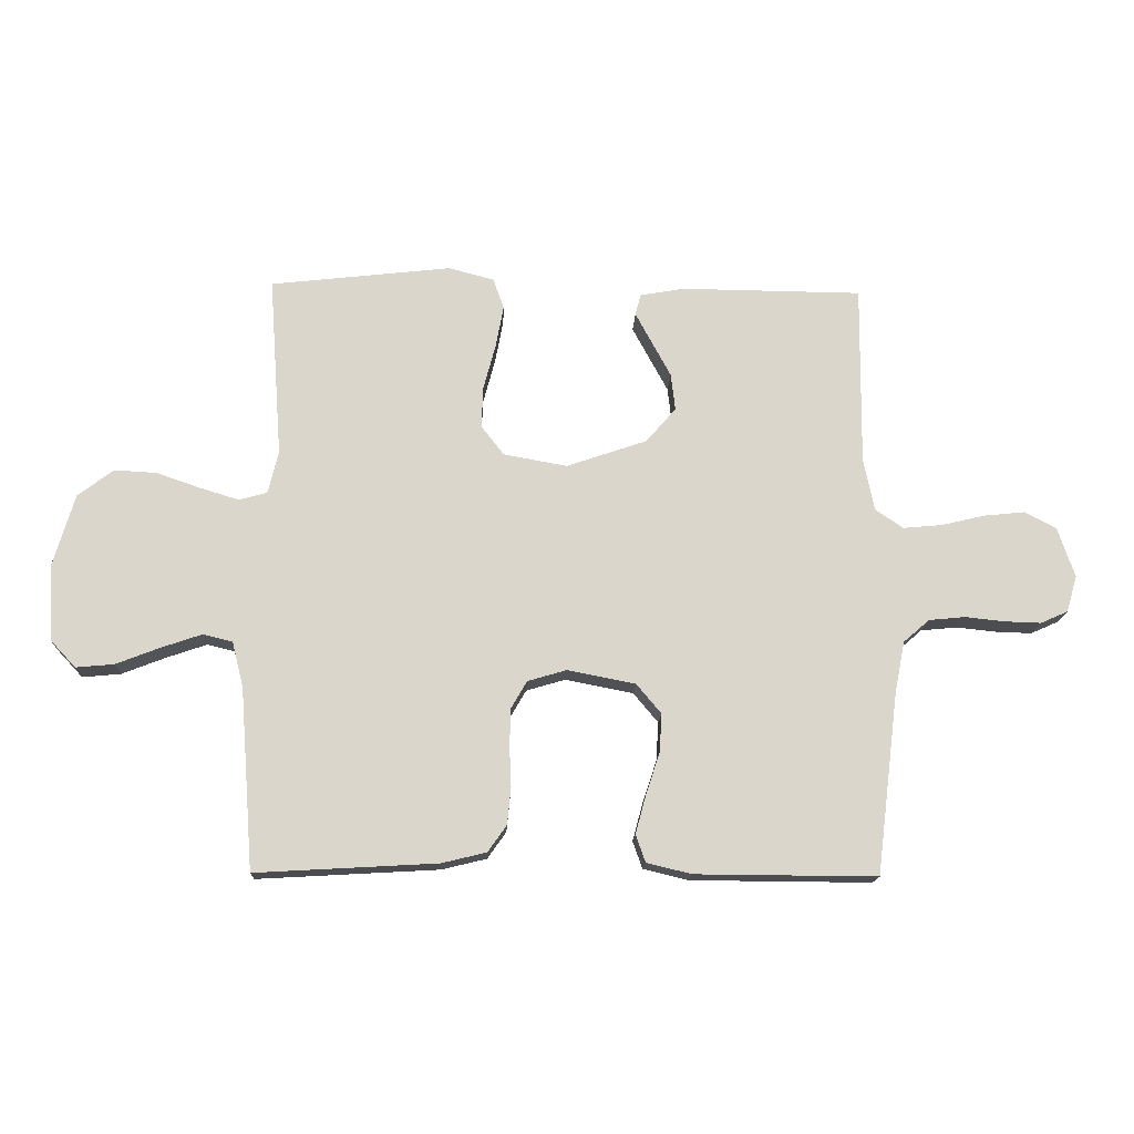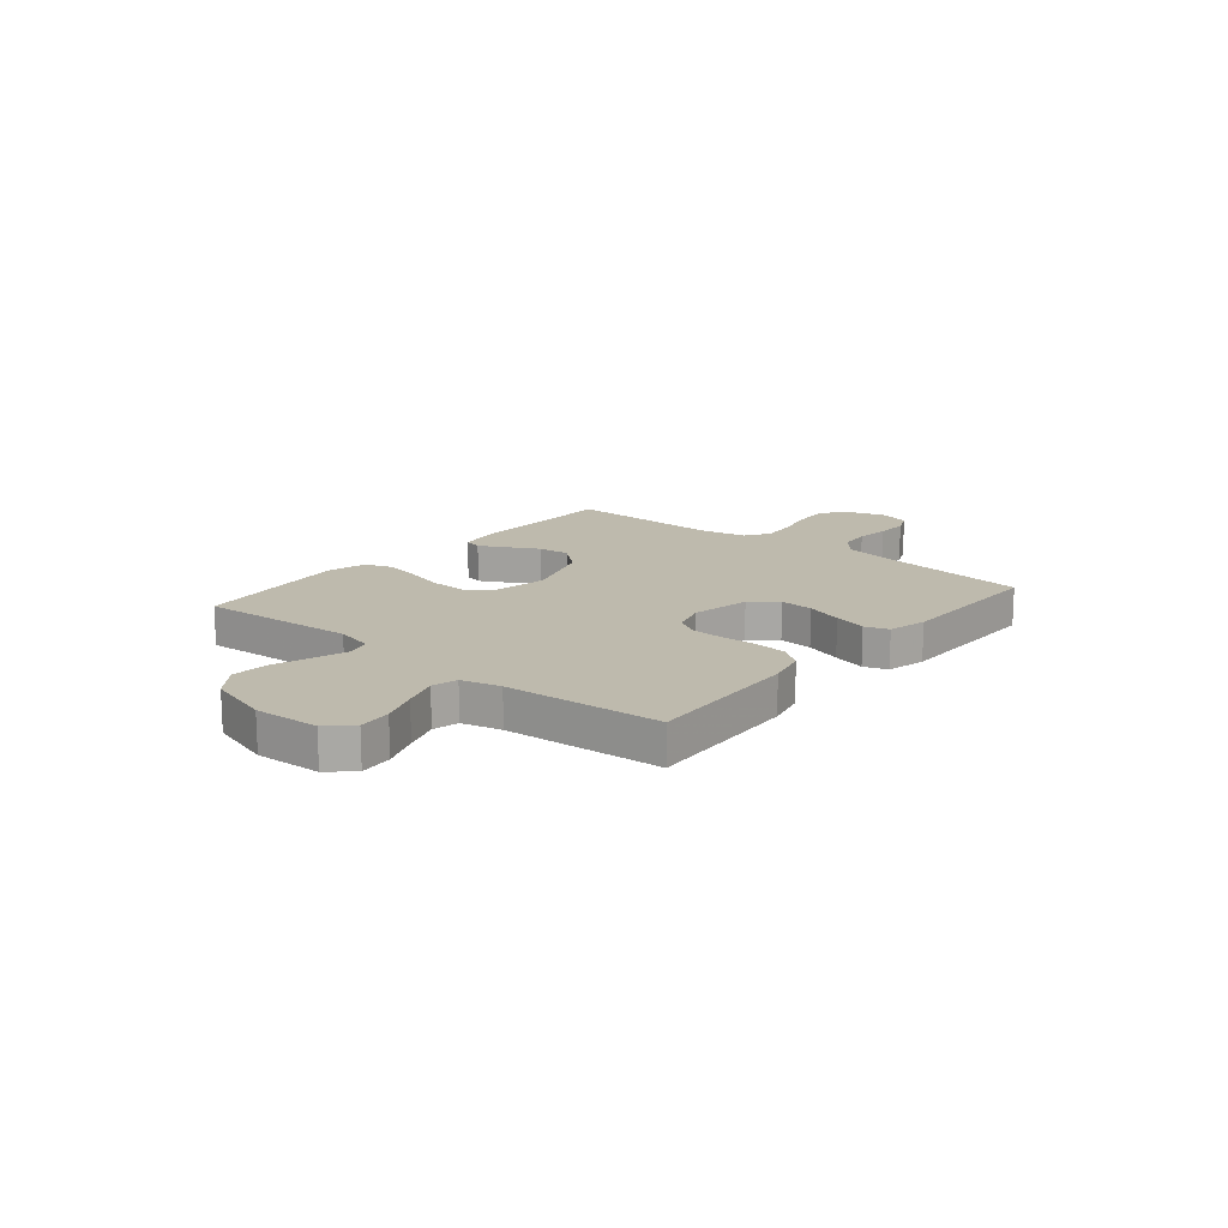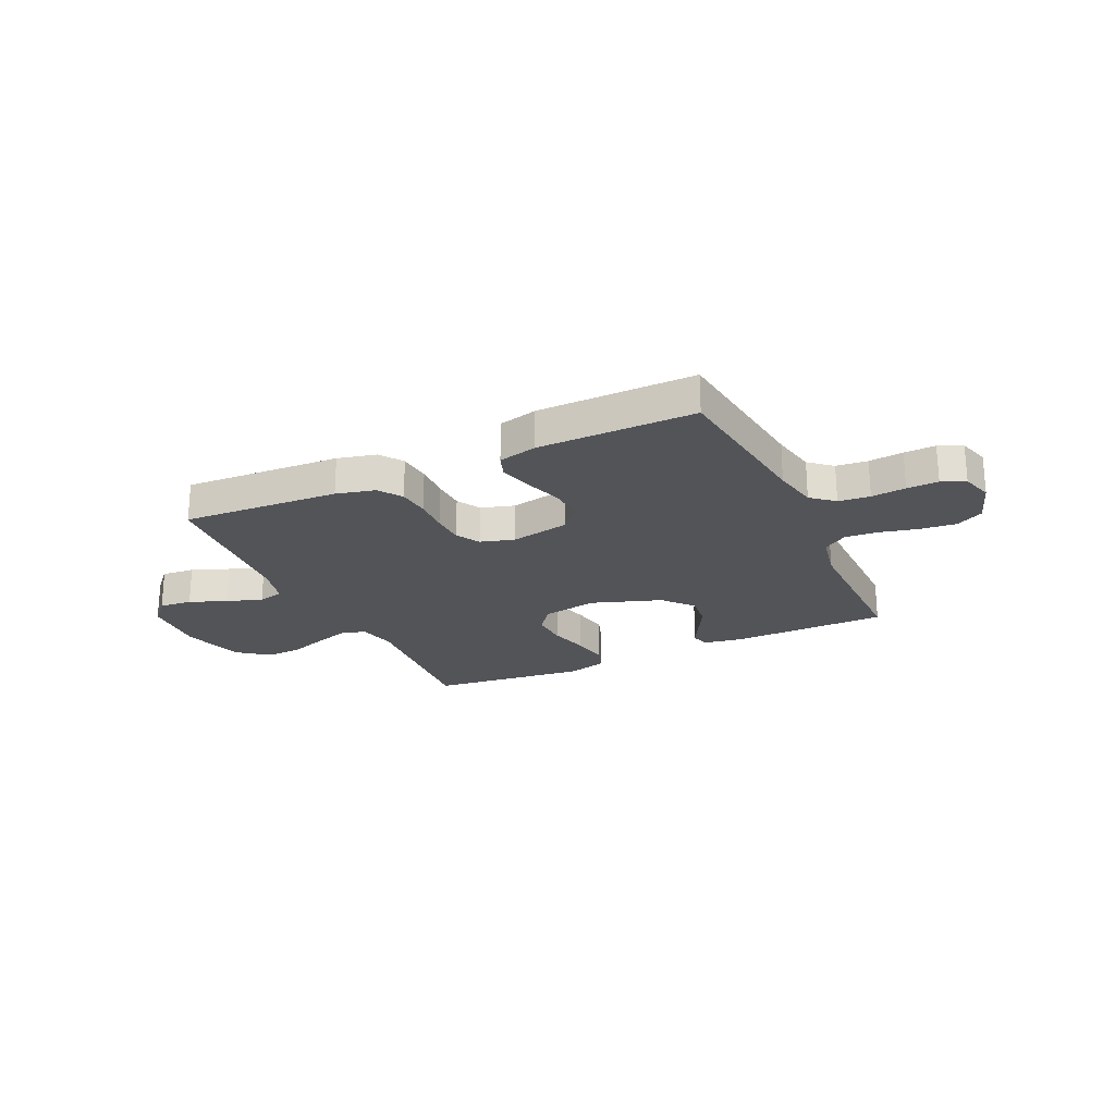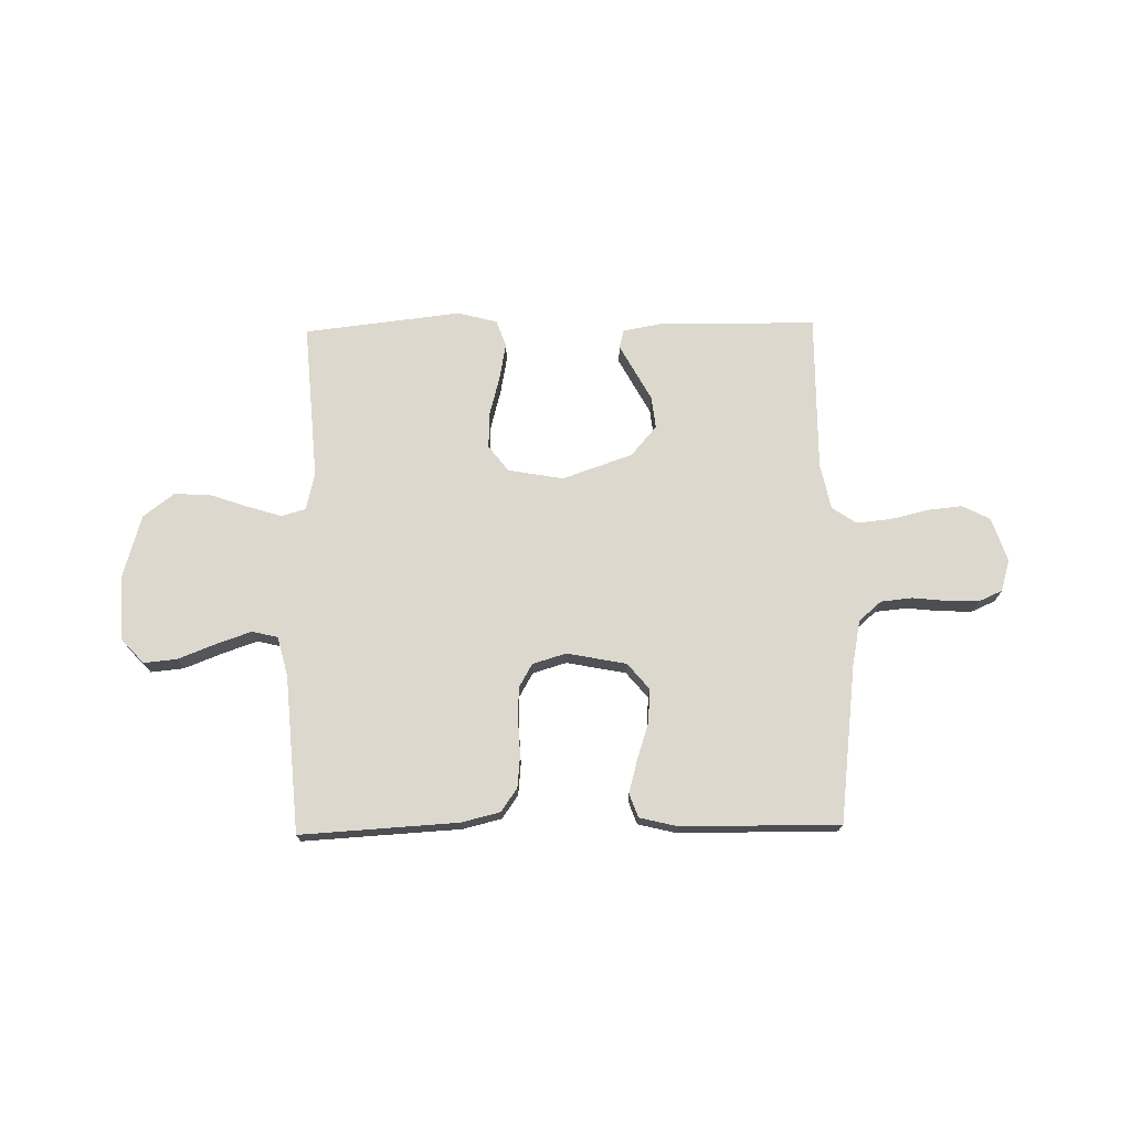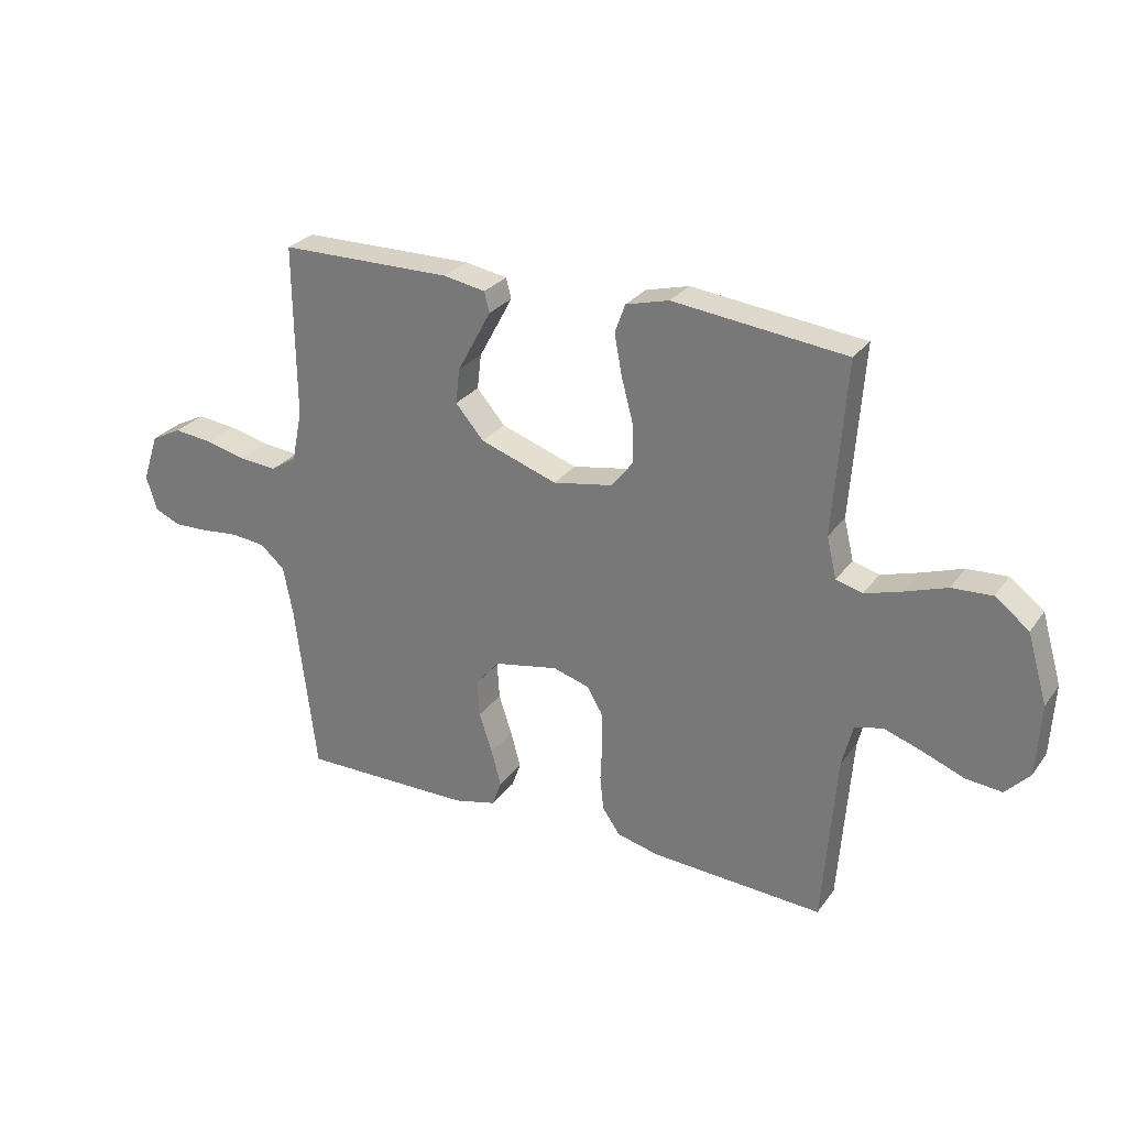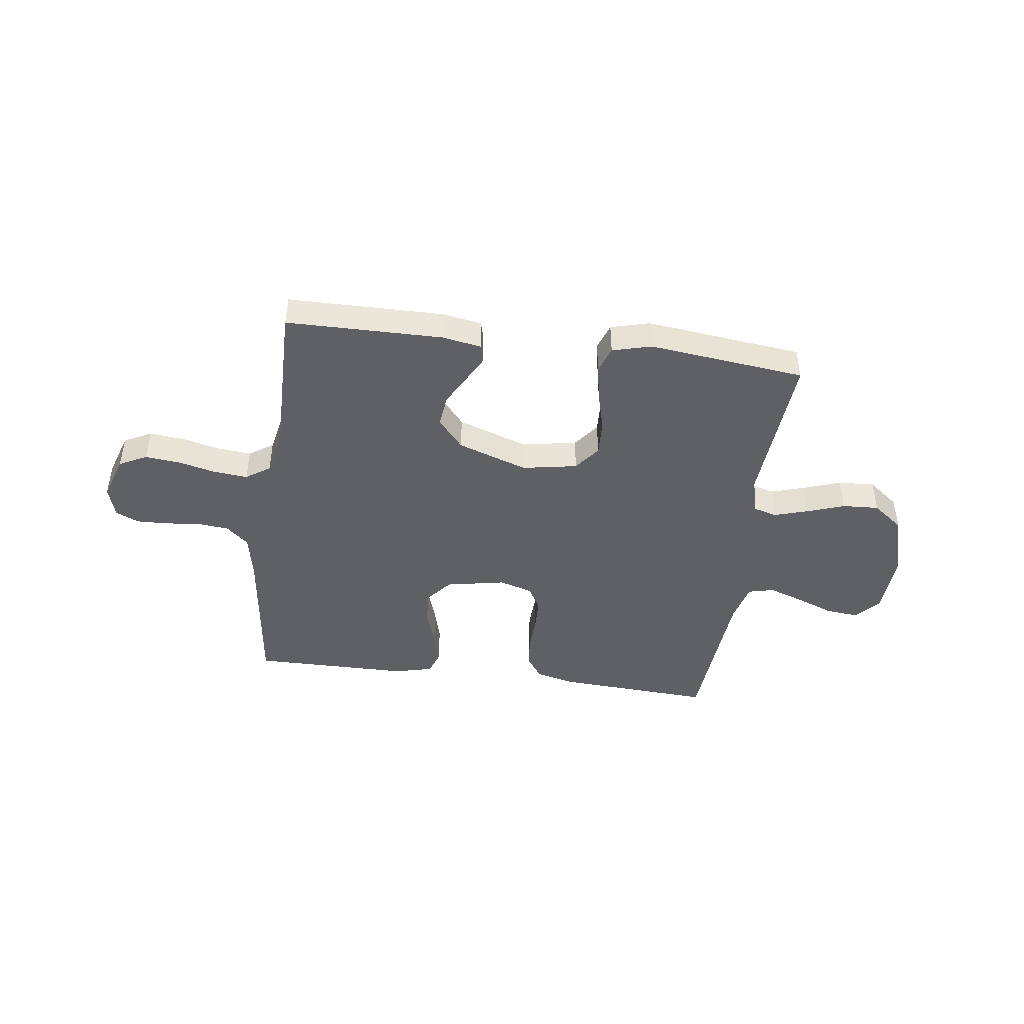
<metadata>
{"format":"obj","ext":"obj","renderer":"f3d","projection":"perspective","resolution":1024,"background":"white","views":[{"elev":-15.7,"azim":177.7,"up":"+Z"},{"elev":15.4,"azim":129.8,"up":"+Y"},{"elev":-23.2,"azim":-155.0,"up":"+Y"},{"elev":72.6,"azim":178.9,"up":"+Y"},{"elev":27.6,"azim":28.4,"up":"+Z"},{"elev":-44.8,"azim":-7.6,"up":"+Y"}]}
</metadata>
<code>
v -0.5 0.07 0.5
v -0.2 0.07 0.503
v -0.126 0.07 0.49
v -0.117 0.07 0.455
v -0.144 0.07 0.405
v -0.176 0.07 0.346
v -0.183 0.07 0.285
v -0.134 0.07 0.228
v 0 0.07 0.182
v 0.105 0.07 0.201
v 0.143 0.07 0.25
v 0.14 0.07 0.319
v 0.12 0.07 0.394
v 0.107 0.07 0.464
v 0.125 0.07 0.514
v 0.2 0.07 0.534
v 0.5 0.07 0.5
v 0.478 0.07 0.2
v 0.495 0.07 0.129
v 0.541 0.07 0.116
v 0.606 0.07 0.136
v 0.678 0.07 0.161
v 0.748 0.07 0.165
v 0.807 0.07 0.12
v 0.842 0.07 0
v 0.835 0.07 -0.125
v 0.793 0.07 -0.17
v 0.73 0.07 -0.164
v 0.658 0.07 -0.136
v 0.591 0.07 -0.113
v 0.542 0.07 -0.125
v 0.523 0.07 -0.2
v 0.5 0.07 -0.5
v 0.2 0.07 -0.483
v 0.126 0.07 -0.465
v 0.095 0.07 -0.421
v 0.089 0.07 -0.36
v 0.092 0.07 -0.293
v 0.09 0.07 -0.231
v 0.064 0.07 -0.186
v 0 0.07 -0.167
v -0.113 0.07 -0.189
v -0.154 0.07 -0.238
v -0.15 0.07 -0.302
v -0.127 0.07 -0.372
v -0.11 0.07 -0.435
v -0.126 0.07 -0.48
v -0.2 0.07 -0.498
v -0.5 0.07 -0.5
v -0.537 0.07 -0.2
v -0.554 0.07 -0.114
v -0.597 0.07 -0.077
v -0.657 0.07 -0.071
v -0.723 0.07 -0.078
v -0.783 0.07 -0.08
v -0.828 0.07 -0.06
v -0.846 0.07 0
v -0.818 0.07 0.084
v -0.765 0.07 0.111
v -0.697 0.07 0.104
v -0.626 0.07 0.087
v -0.561 0.07 0.081
v -0.515 0.07 0.112
v -0.497 0.07 0.2
v -0.5 0 0.5
v -0.2 0 0.503
v -0.126 0 0.49
v -0.117 0 0.455
v -0.144 0 0.405
v -0.176 0 0.346
v -0.183 0 0.285
v -0.134 0 0.228
v 0 0 0.182
v 0.105 0 0.201
v 0.143 0 0.25
v 0.14 0 0.319
v 0.12 0 0.394
v 0.107 0 0.464
v 0.125 0 0.514
v 0.2 0 0.534
v 0.5 0 0.5
v 0.478 0 0.2
v 0.495 0 0.129
v 0.541 0 0.116
v 0.606 0 0.136
v 0.678 0 0.161
v 0.748 0 0.165
v 0.807 0 0.12
v 0.842 0 0
v 0.835 0 -0.125
v 0.793 0 -0.17
v 0.73 0 -0.164
v 0.658 0 -0.136
v 0.591 0 -0.113
v 0.542 0 -0.125
v 0.523 0 -0.2
v 0.5 0 -0.5
v 0.2 0 -0.483
v 0.126 0 -0.465
v 0.095 0 -0.421
v 0.089 0 -0.36
v 0.092 0 -0.293
v 0.09 0 -0.231
v 0.064 0 -0.186
v 0 0 -0.167
v -0.113 0 -0.189
v -0.154 0 -0.238
v -0.15 0 -0.302
v -0.127 0 -0.372
v -0.11 0 -0.435
v -0.126 0 -0.48
v -0.2 0 -0.498
v -0.5 0 -0.5
v -0.537 0 -0.2
v -0.554 0 -0.114
v -0.597 0 -0.077
v -0.657 0 -0.071
v -0.723 0 -0.078
v -0.783 0 -0.08
v -0.828 0 -0.06
v -0.846 0 0
v -0.818 0 0.084
v -0.765 0 0.111
v -0.697 0 0.104
v -0.626 0 0.087
v -0.561 0 0.081
v -0.515 0 0.112
v -0.497 0 0.2
f 58 59 60 61
f 58 61 62
f 57 58 62
f 56 57 62
f 53 54 55 56
f 53 56 62
f 52 53 62 63
f 47 48 49 50
f 47 50 51
f 44 45 46 47
f 44 47 51 52
f 35 36 37 38
f 35 38 39
f 32 33 34 35
f 31 32 35 39
f 30 31 39 40
f 26 27 28 29
f 26 29 30
f 25 26 30
f 21 22 23 24
f 20 21 24 25
f 19 20 25 30
f 15 16 17 18
f 15 18 19
f 12 13 14 15
f 12 15 19 30
f 3 4 5 6
f 1 2 3 6
f 64 1 6 7
f 63 64 7 8
f 43 44 52 63
f 42 43 63 8
f 41 42 8 9
f 40 41 9 10
f 30 40 10 11
f 11 12 30
f 125 124 123 122
f 126 125 122
f 126 122 121
f 126 121 120
f 120 119 118 117
f 126 120 117
f 127 126 117 116
f 114 113 112 111
f 115 114 111
f 111 110 109 108
f 116 115 111 108
f 102 101 100 99
f 103 102 99
f 99 98 97 96
f 103 99 96 95
f 104 103 95 94
f 93 92 91 90
f 94 93 90
f 94 90 89
f 88 87 86 85
f 89 88 85 84
f 94 89 84 83
f 82 81 80 79
f 83 82 79
f 79 78 77 76
f 94 83 79 76
f 70 69 68 67
f 70 67 66 65
f 71 70 65 128
f 72 71 128 127
f 127 116 108 107
f 72 127 107 106
f 73 72 106 105
f 74 73 105 104
f 75 74 104 94
f 94 76 75
f 1 65 66 2
f 2 66 67 3
f 3 67 68 4
f 4 68 69 5
f 5 69 70 6
f 6 70 71 7
f 7 71 72 8
f 8 72 73 9
f 9 73 74 10
f 10 74 75 11
f 11 75 76 12
f 12 76 77 13
f 13 77 78 14
f 14 78 79 15
f 15 79 80 16
f 16 80 81 17
f 17 81 82 18
f 18 82 83 19
f 19 83 84 20
f 20 84 85 21
f 21 85 86 22
f 22 86 87 23
f 23 87 88 24
f 24 88 89 25
f 25 89 90 26
f 26 90 91 27
f 27 91 92 28
f 28 92 93 29
f 29 93 94 30
f 30 94 95 31
f 31 95 96 32
f 32 96 97 33
f 33 97 98 34
f 34 98 99 35
f 35 99 100 36
f 36 100 101 37
f 37 101 102 38
f 38 102 103 39
f 39 103 104 40
f 40 104 105 41
f 41 105 106 42
f 42 106 107 43
f 43 107 108 44
f 44 108 109 45
f 45 109 110 46
f 46 110 111 47
f 47 111 112 48
f 48 112 113 49
f 49 113 114 50
f 50 114 115 51
f 51 115 116 52
f 52 116 117 53
f 53 117 118 54
f 54 118 119 55
f 55 119 120 56
f 56 120 121 57
f 57 121 122 58
f 58 122 123 59
f 59 123 124 60
f 60 124 125 61
f 61 125 126 62
f 62 126 127 63
f 63 127 128 64
f 64 128 65 1

</code>
